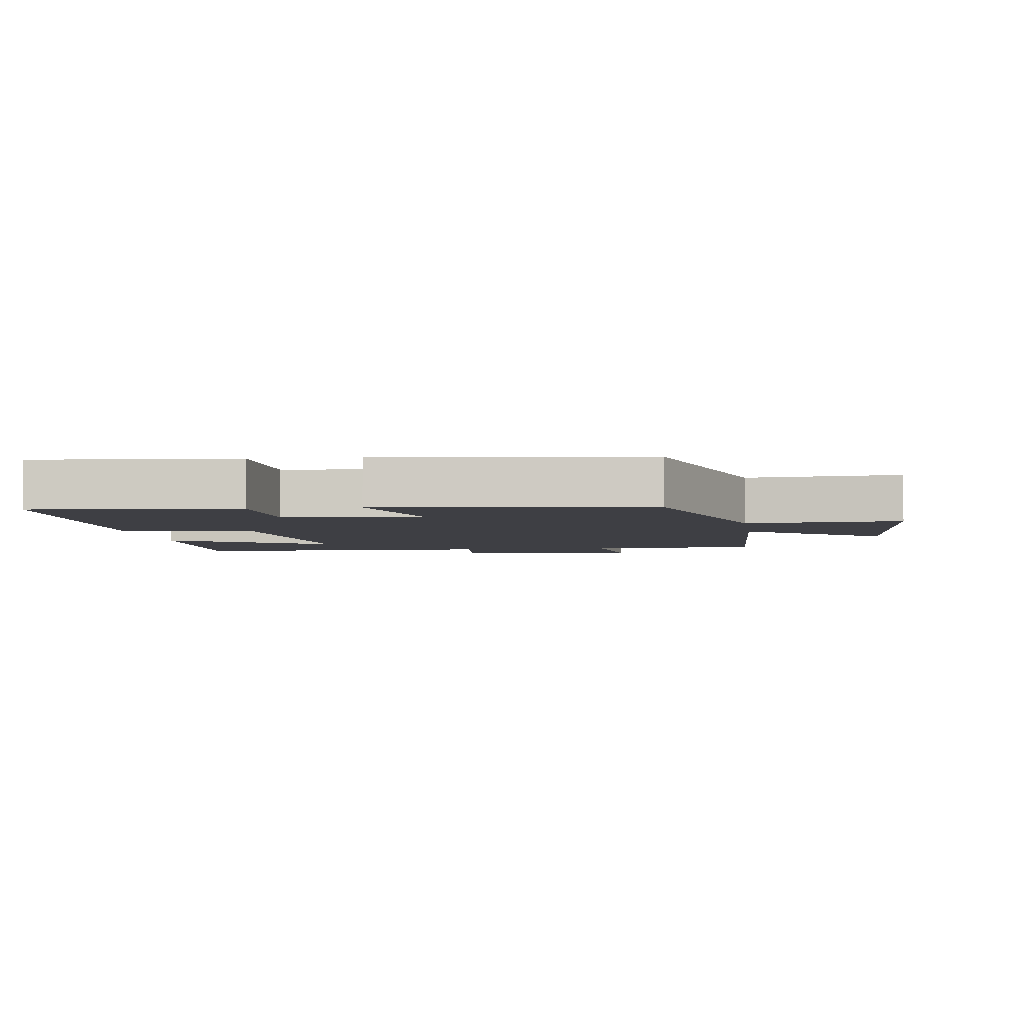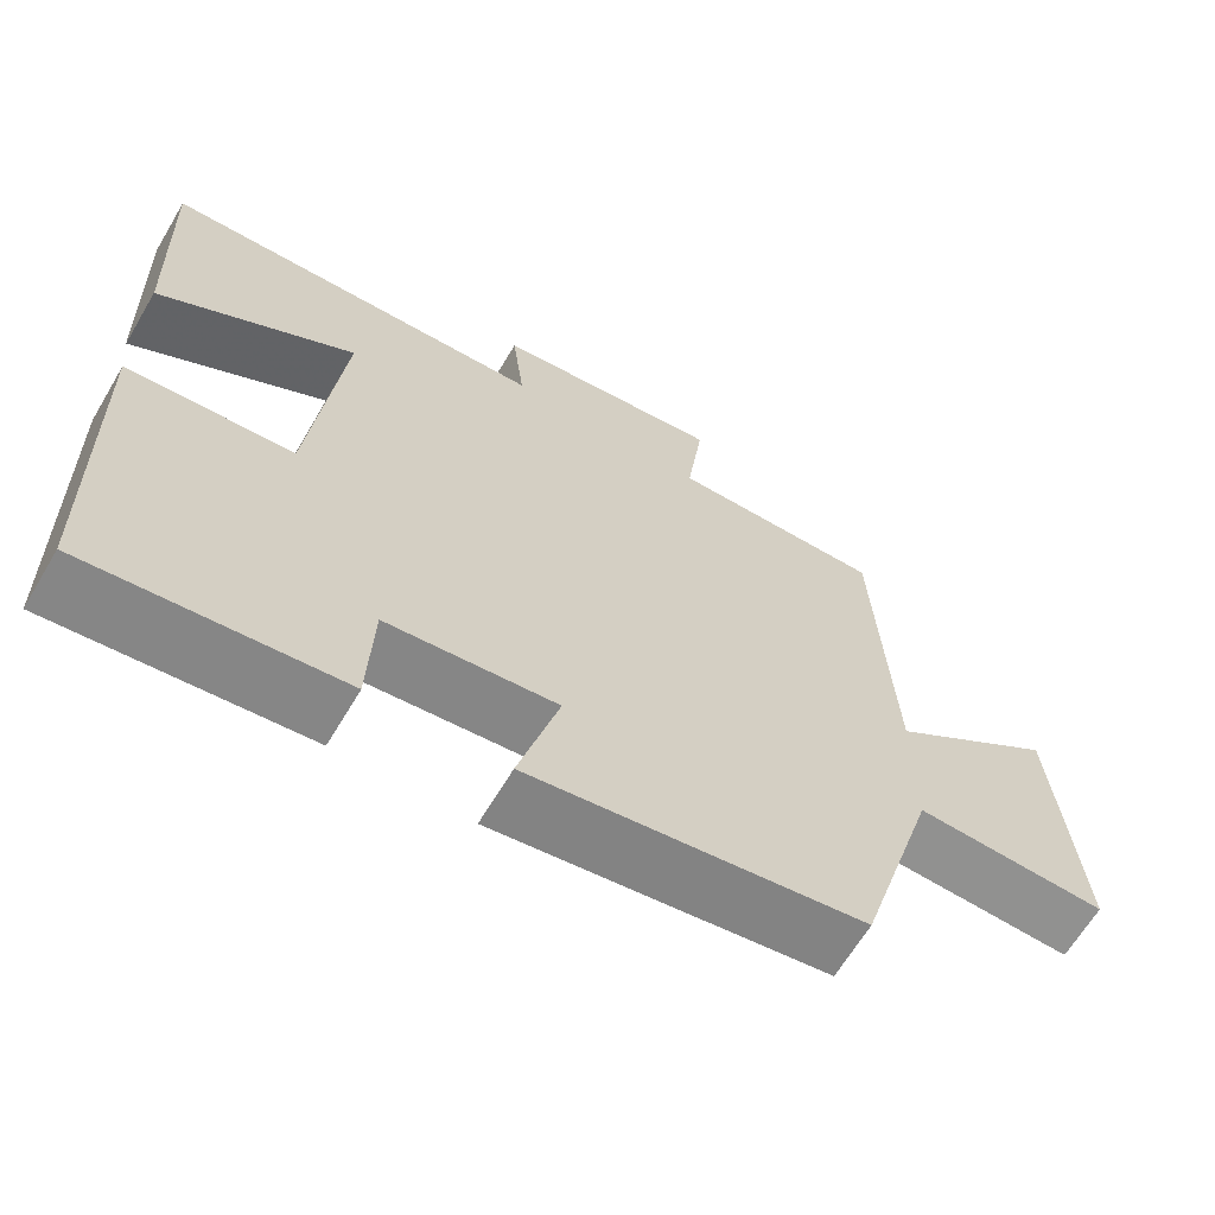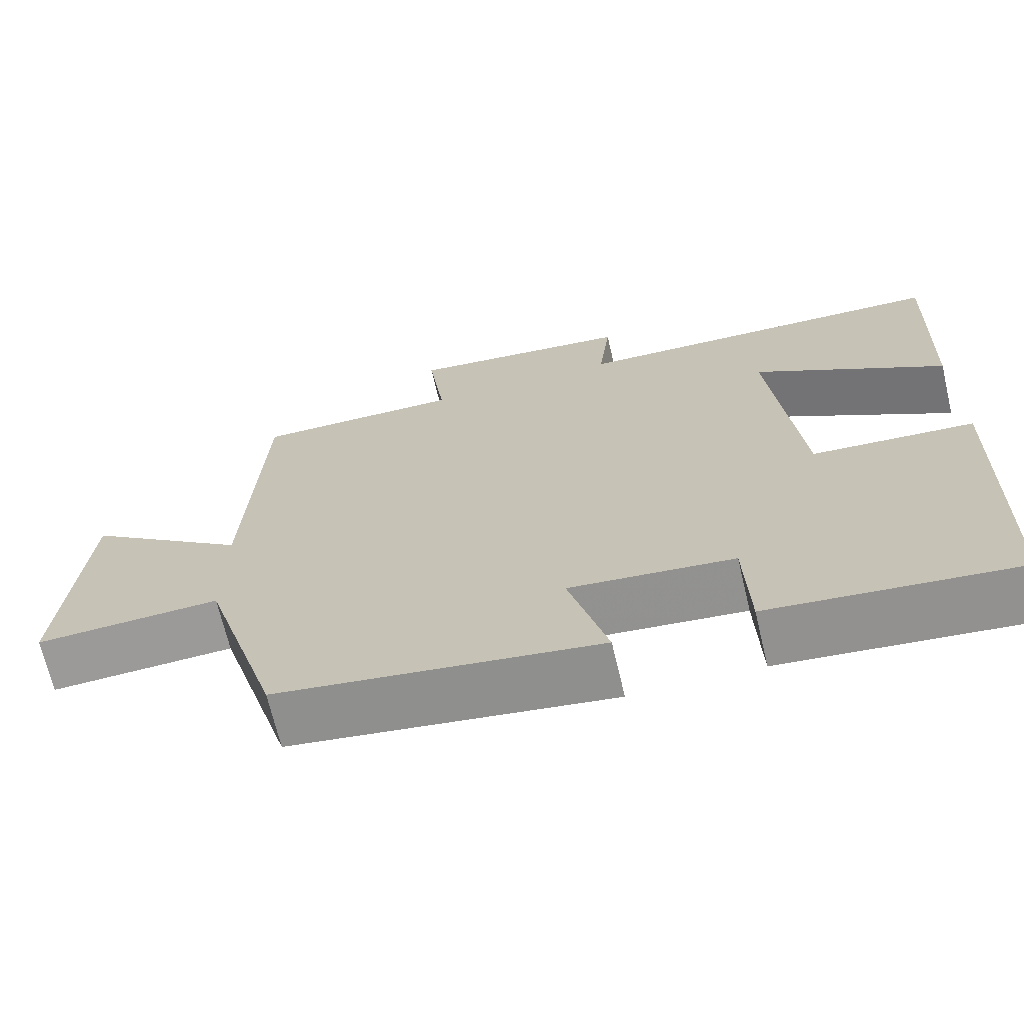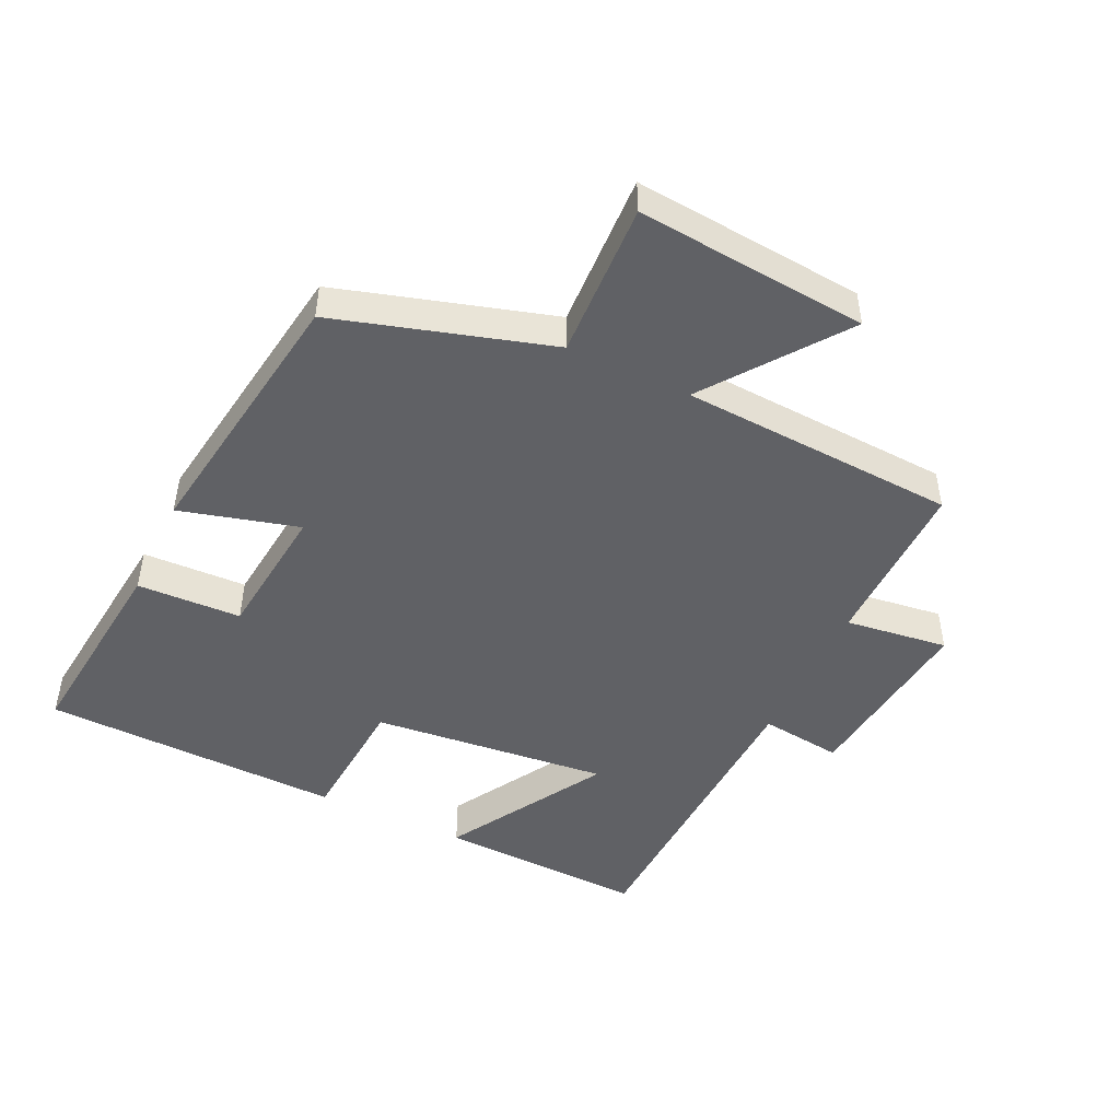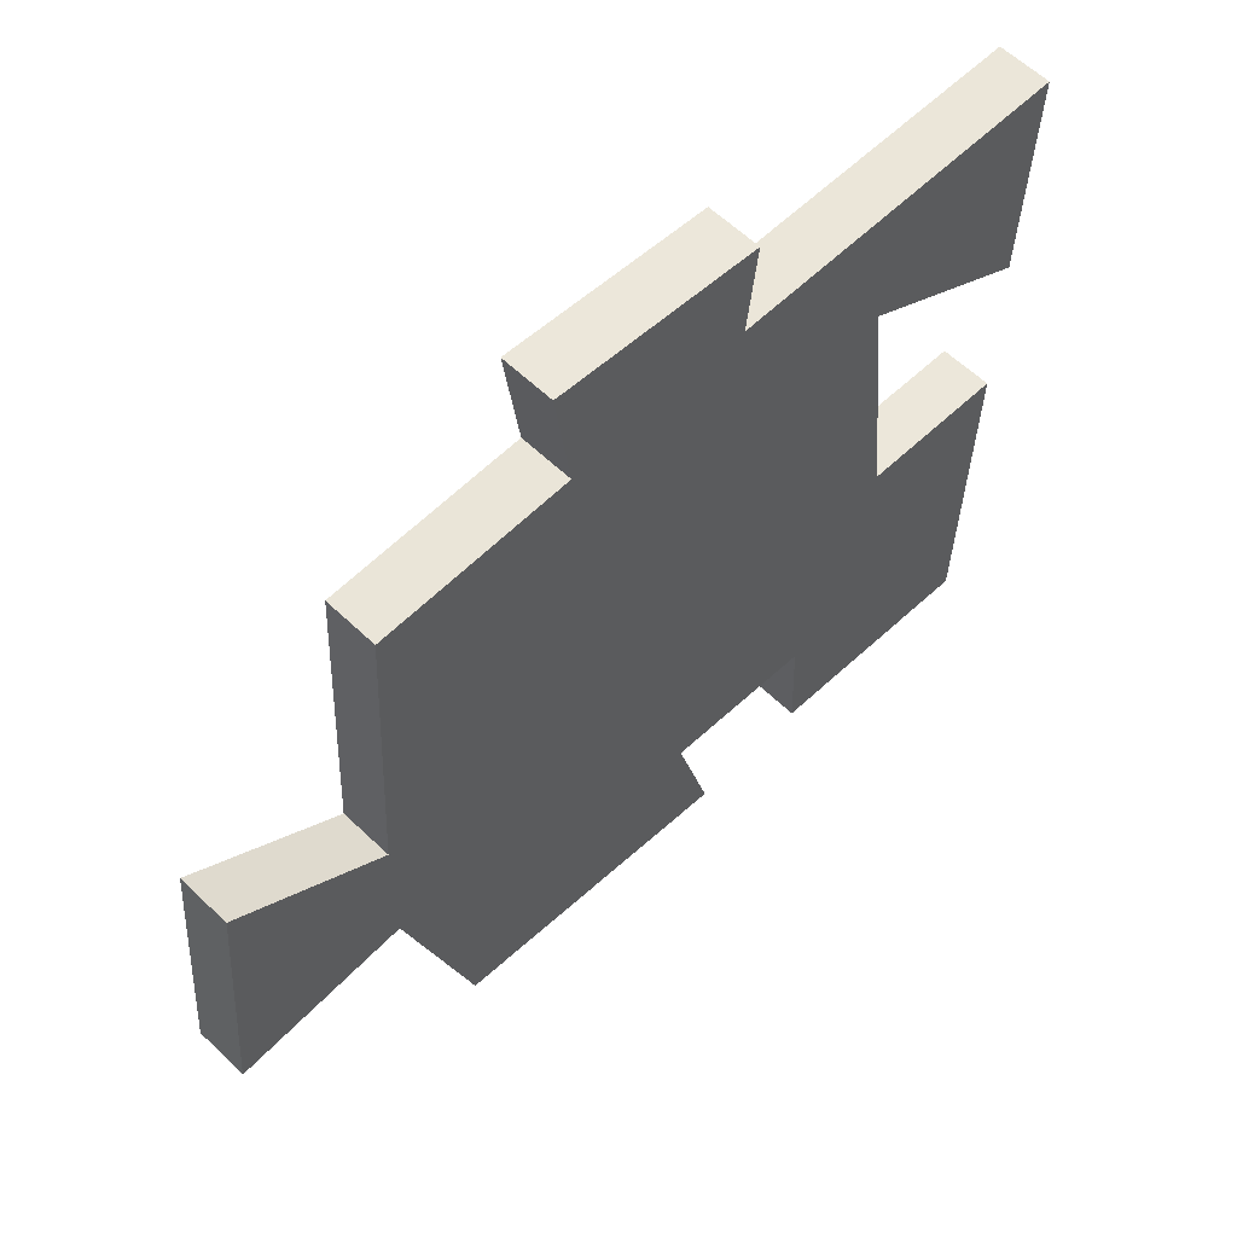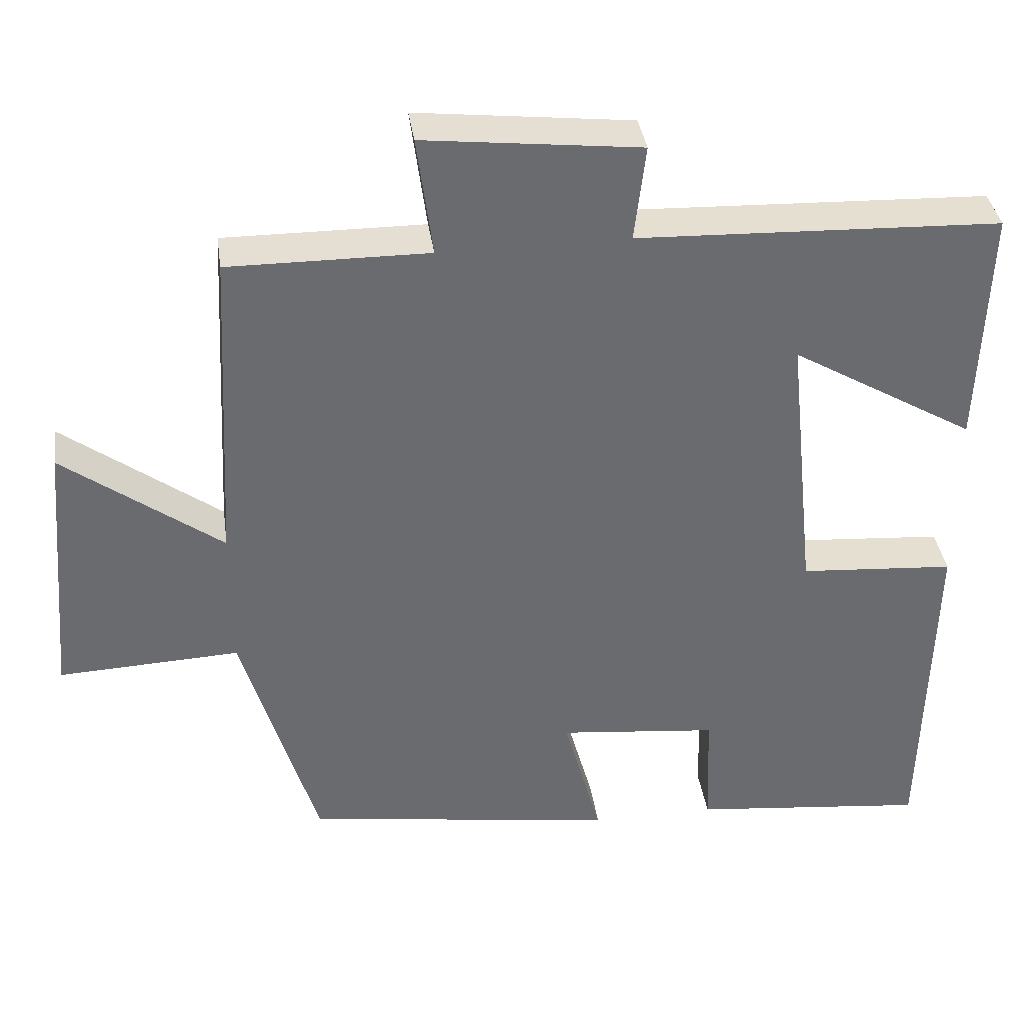
<metadata>
{"format":"obj","ext":"obj","renderer":"f3d","projection":"perspective","resolution":1024,"background":"white","views":[{"elev":-4.4,"azim":-171.5,"up":"+Y"},{"elev":-64.9,"azim":149.3,"up":"+Z"},{"elev":-68.5,"azim":13.3,"up":"+Z"},{"elev":-47.6,"azim":-115.5,"up":"+Y"},{"elev":59.8,"azim":-45.6,"up":"+Z"},{"elev":37.1,"azim":-8.1,"up":"+Z"}]}
</metadata>
<code>
v -0.401 0.07 -0.44
v -0.5 0.07 -0.112
v -0.738 0.07 -0.123
v -0.708 0.07 0.231
v -0.5 0.07 0.078
v -0.478 0.07 0.502
v -0.215 0.07 0.5
v -0.236 0.07 0.658
v 0.048 0.07 0.626
v 0.033 0.07 0.5
v 0.511 0.07 0.482
v 0.5 0.07 0.163
v 0.257 0.07 0.306
v 0.295 0.07 -0.058
v 0.5 0.07 -0.073
v 0.489 0.07 -0.533
v 0.177 0.07 -0.5
v 0.171 0.07 -0.34
v -0.039 0.07 -0.318
v 0.011 0.07 -0.5
v -0.401 0 -0.44
v -0.5 0 -0.112
v -0.738 0 -0.123
v -0.708 0 0.231
v -0.5 0 0.078
v -0.478 0 0.502
v -0.215 0 0.5
v -0.236 0 0.658
v 0.048 0 0.626
v 0.033 0 0.5
v 0.511 0 0.482
v 0.5 0 0.163
v 0.257 0 0.306
v 0.295 0 -0.058
v 0.5 0 -0.073
v 0.489 0 -0.533
v 0.177 0 -0.5
v 0.171 0 -0.34
v -0.039 0 -0.318
v 0.011 0 -0.5
f 19 20 1 2
f 18 19 2
f 15 16 17 18
f 14 15 18 2
f 13 14 2 3
f 10 11 12 13
f 10 13 3
f 7 8 9 10
f 5 6 7
f 5 7 10
f 3 4 5
f 3 5 10
f 22 21 40 39
f 22 39 38
f 38 37 36 35
f 22 38 35 34
f 23 22 34 33
f 33 32 31 30
f 23 33 30
f 30 29 28 27
f 27 26 25
f 30 27 25
f 25 24 23
f 30 25 23
f 1 21 22 2
f 2 22 23 3
f 3 23 24 4
f 4 24 25 5
f 5 25 26 6
f 6 26 27 7
f 7 27 28 8
f 8 28 29 9
f 9 29 30 10
f 10 30 31 11
f 11 31 32 12
f 12 32 33 13
f 13 33 34 14
f 14 34 35 15
f 15 35 36 16
f 16 36 37 17
f 17 37 38 18
f 18 38 39 19
f 19 39 40 20
f 20 40 21 1

</code>
